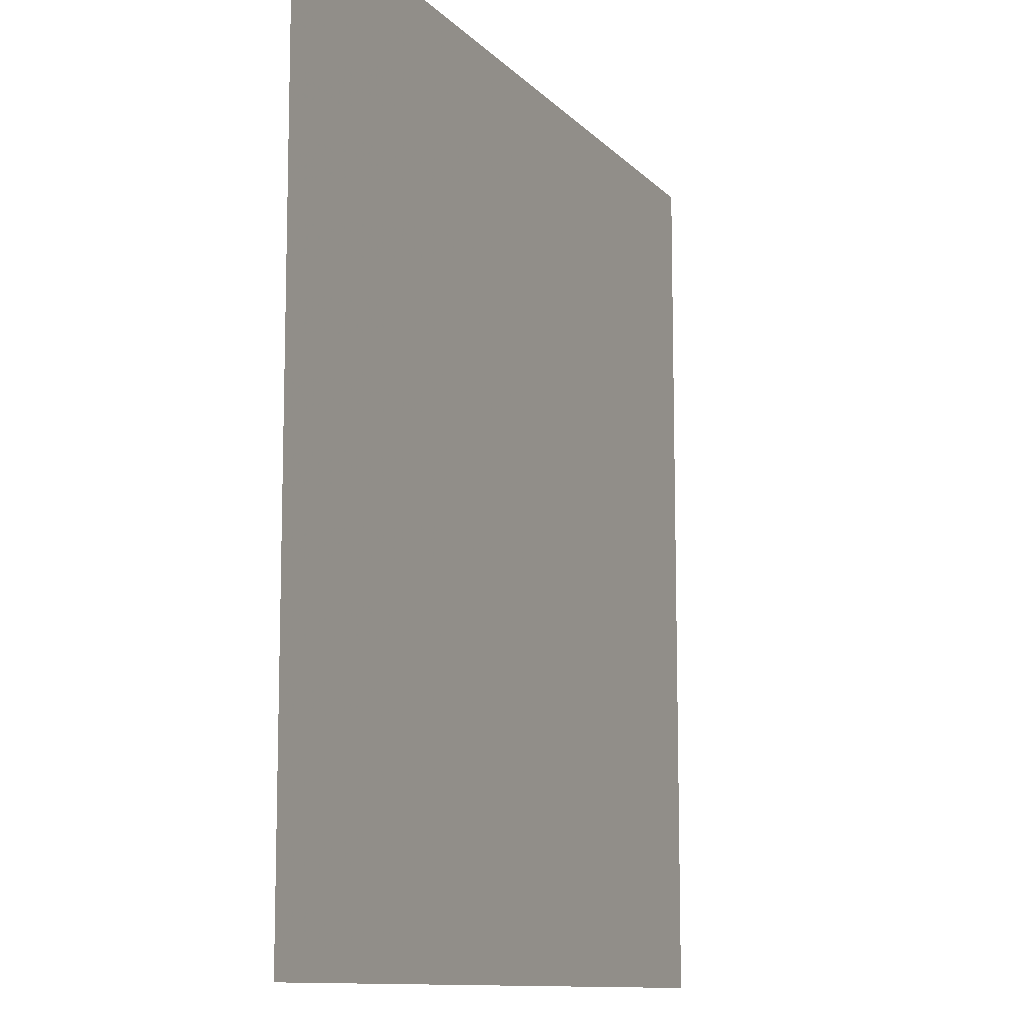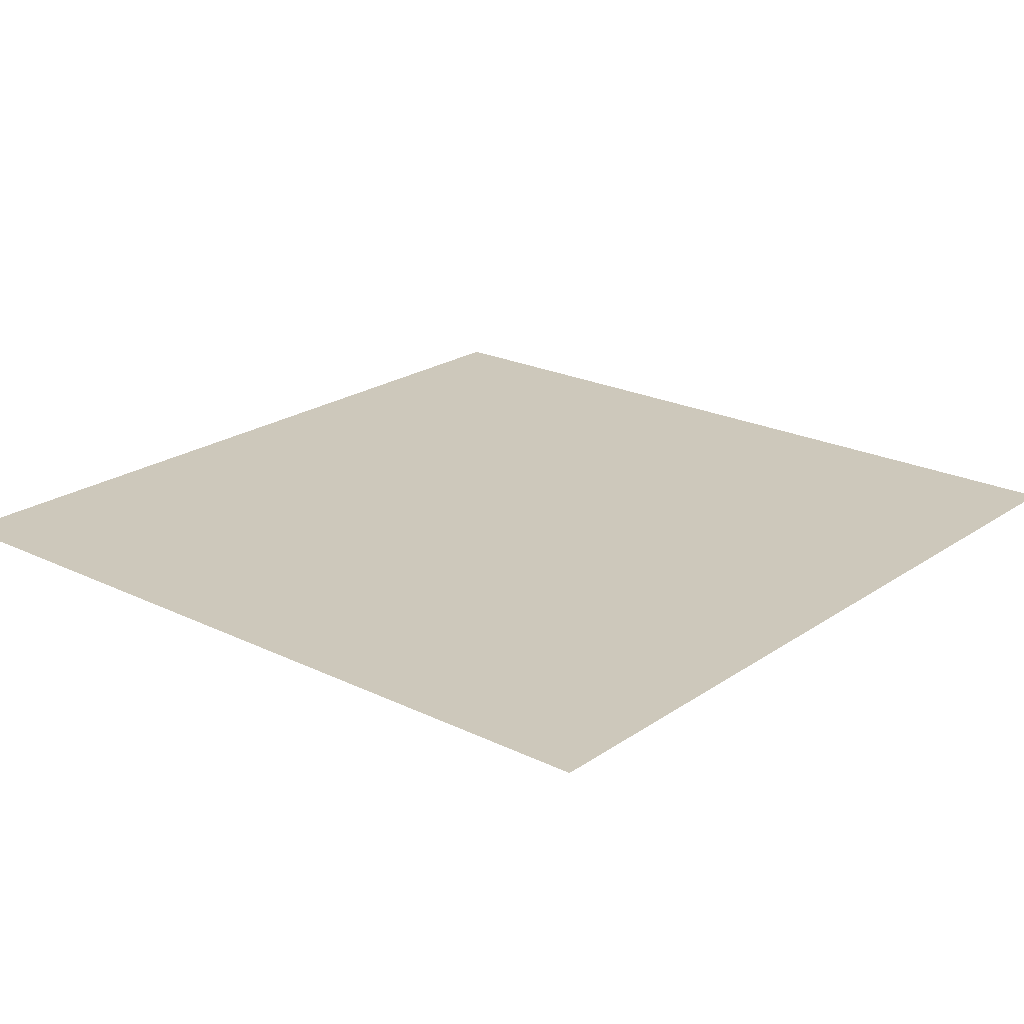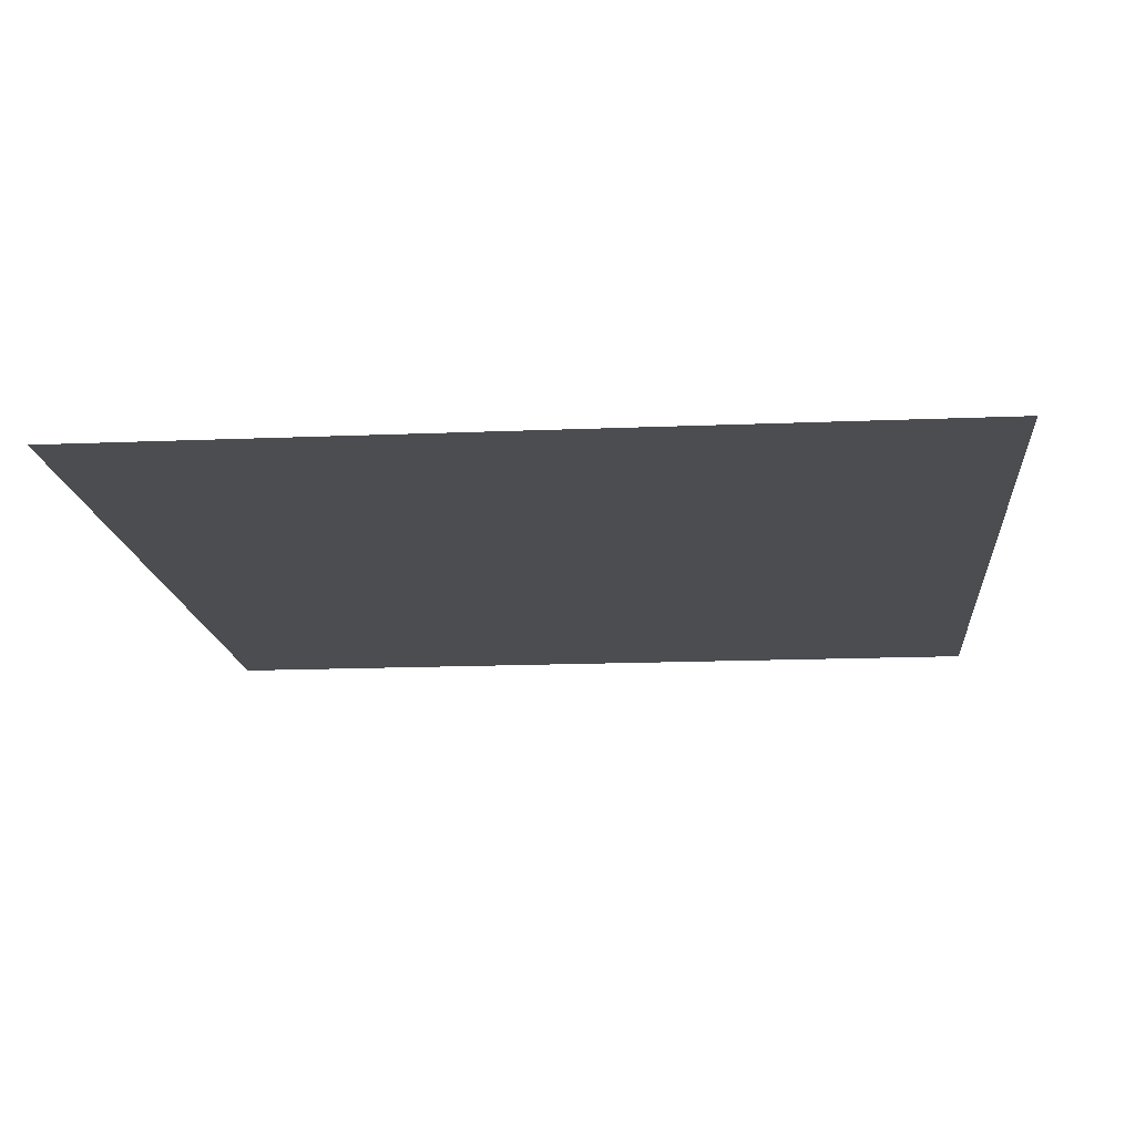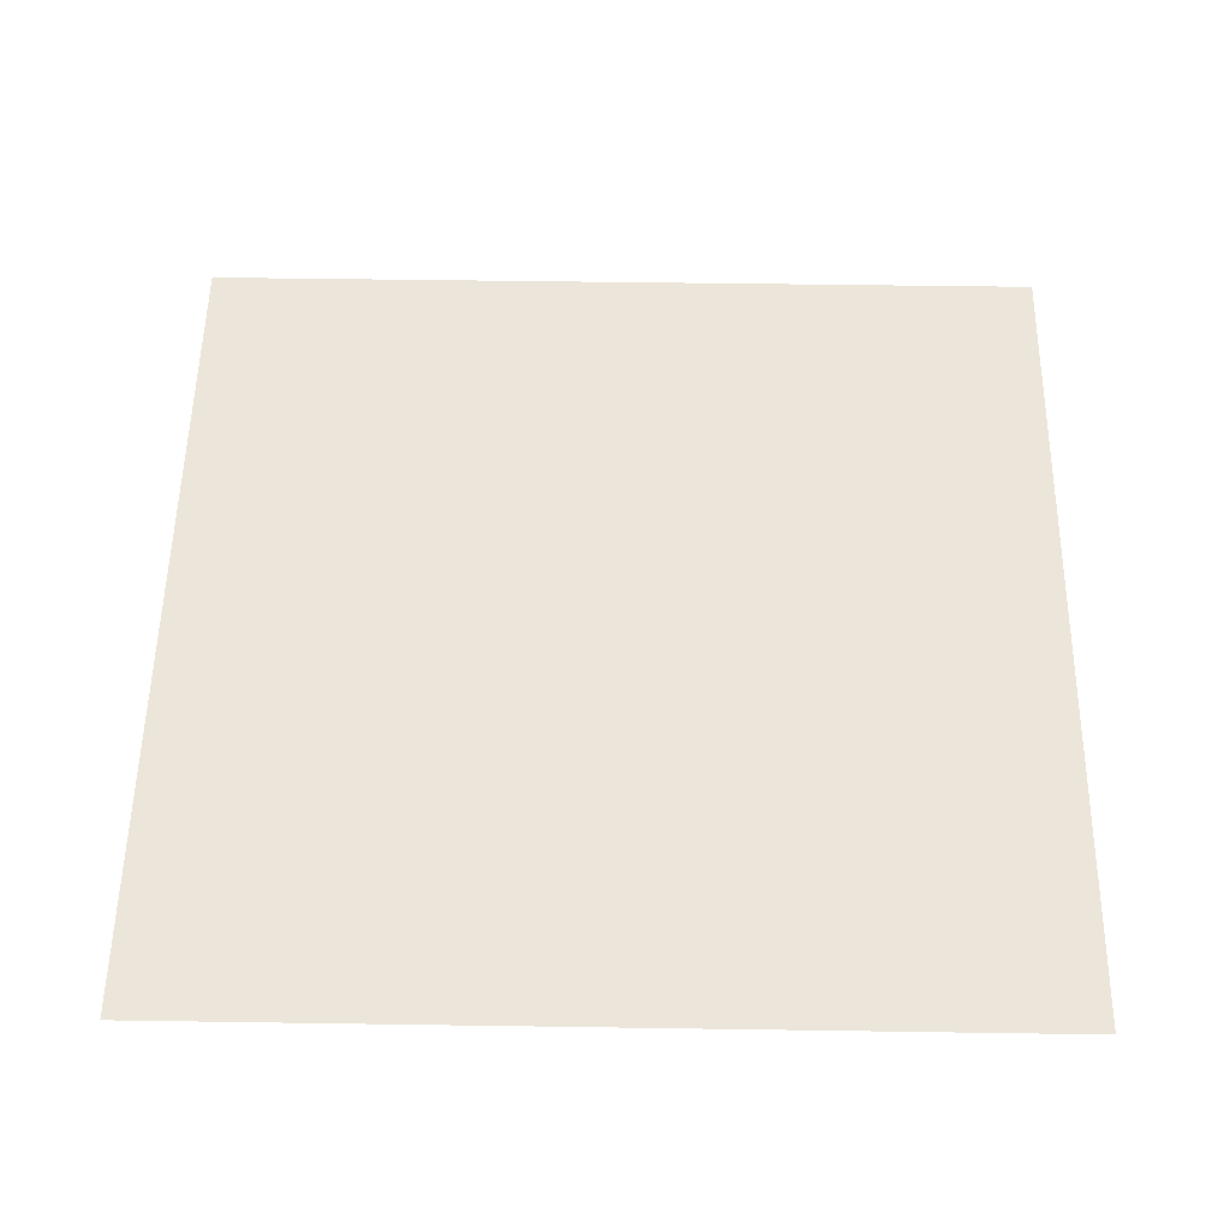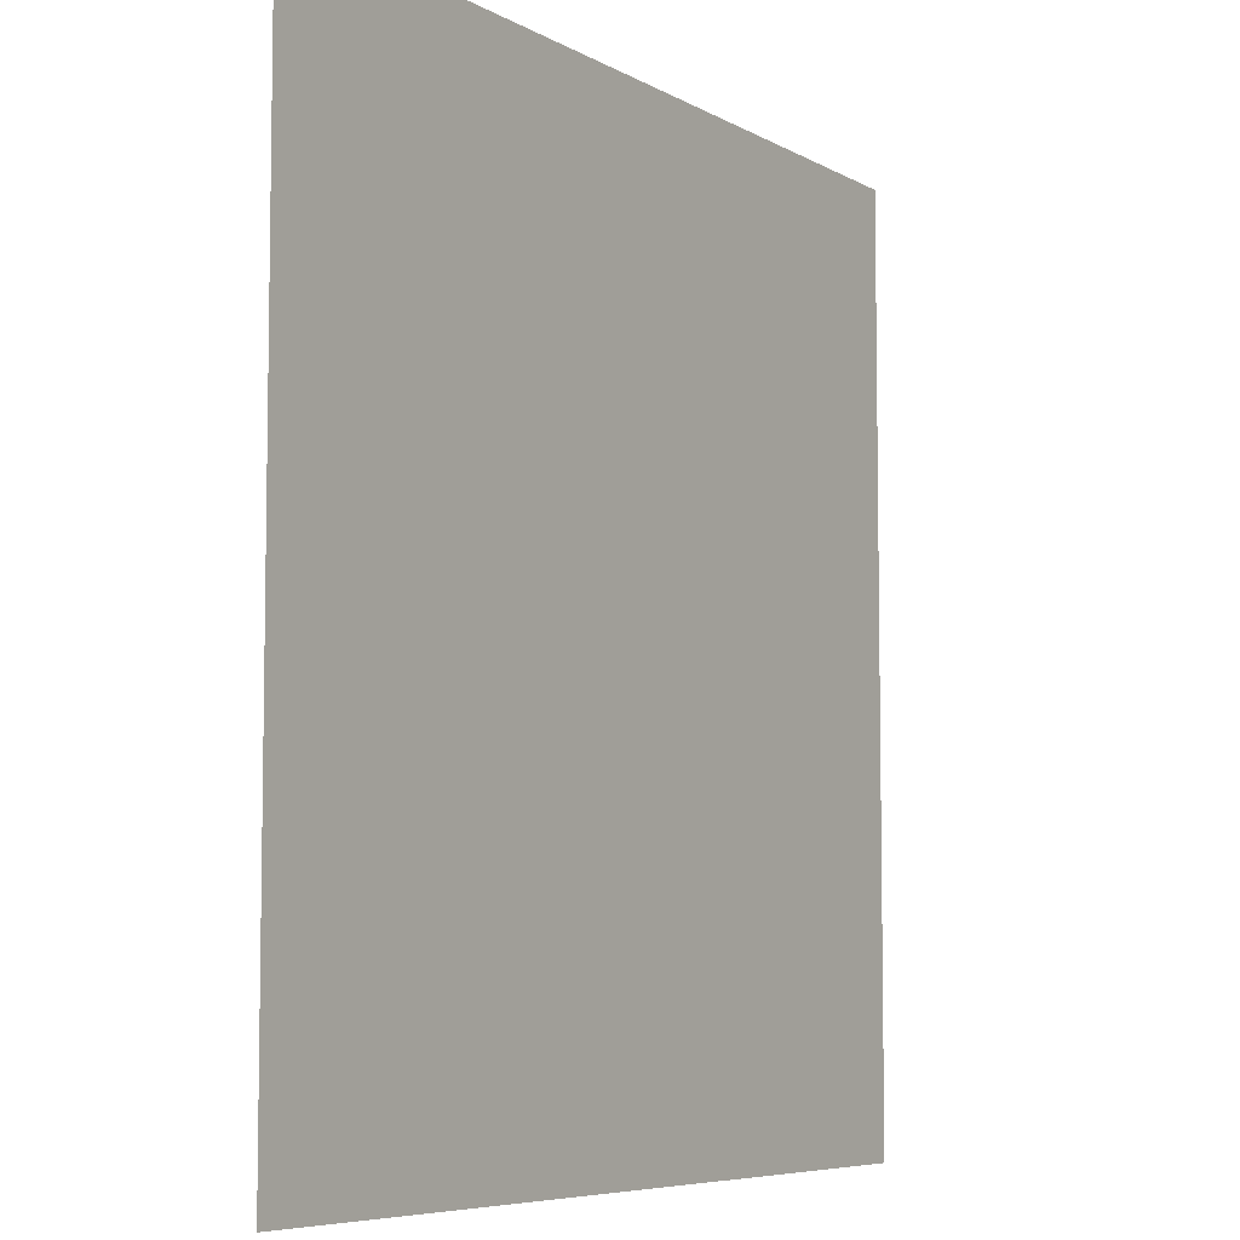
<metadata>
{"format":"obj","ext":"obj","renderer":"f3d","projection":"perspective","resolution":1024,"background":"white","views":[{"elev":-10.9,"azim":-65.8,"up":"+Z"},{"elev":21.9,"azim":40.3,"up":"+Y"},{"elev":-15.7,"azim":-85.0,"up":"+Y"},{"elev":54.3,"azim":-89.1,"up":"+Y"},{"elev":-6.6,"azim":-57.9,"up":"+Z"}]}
</metadata>
<code>
o Plane
v -1 0 1
v 1 0 1
v -1 0 -1
v 1 0 -1
f 2 3 1
f 2 4 3

</code>
